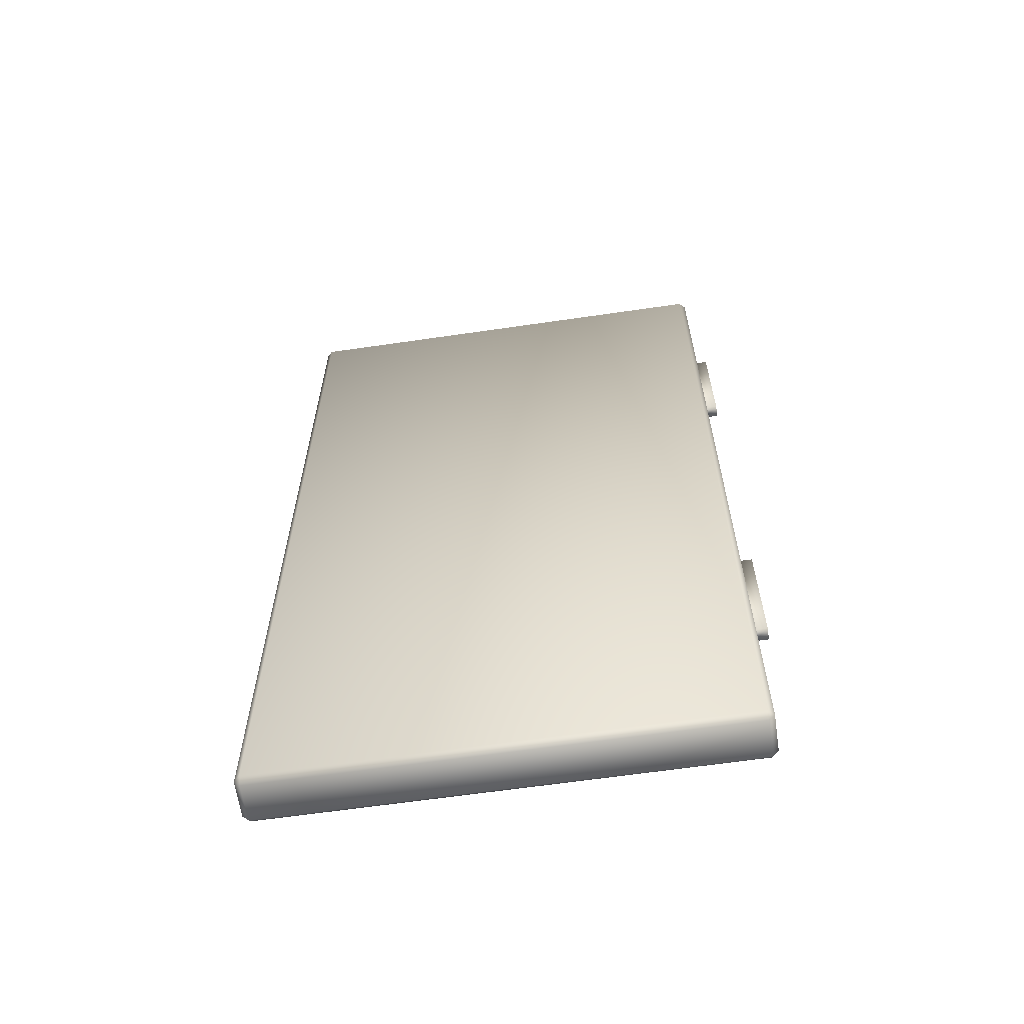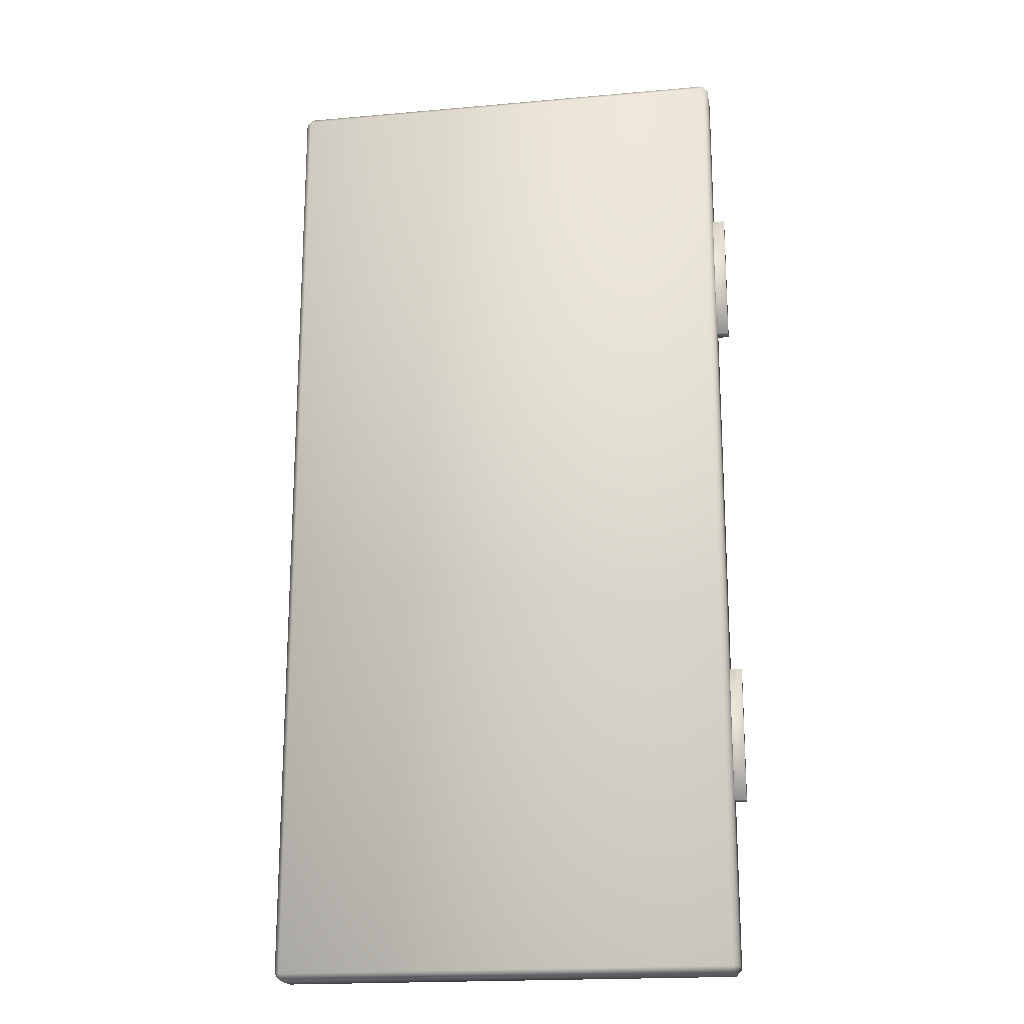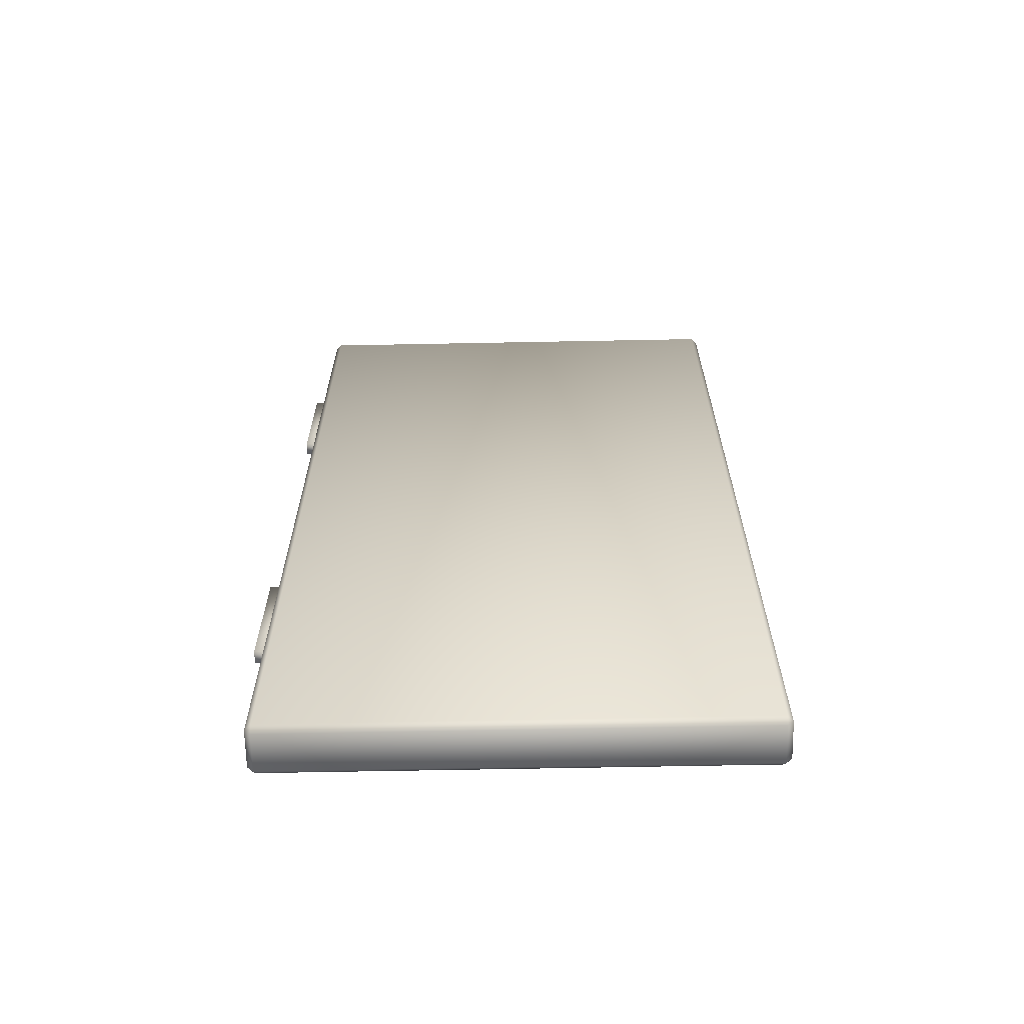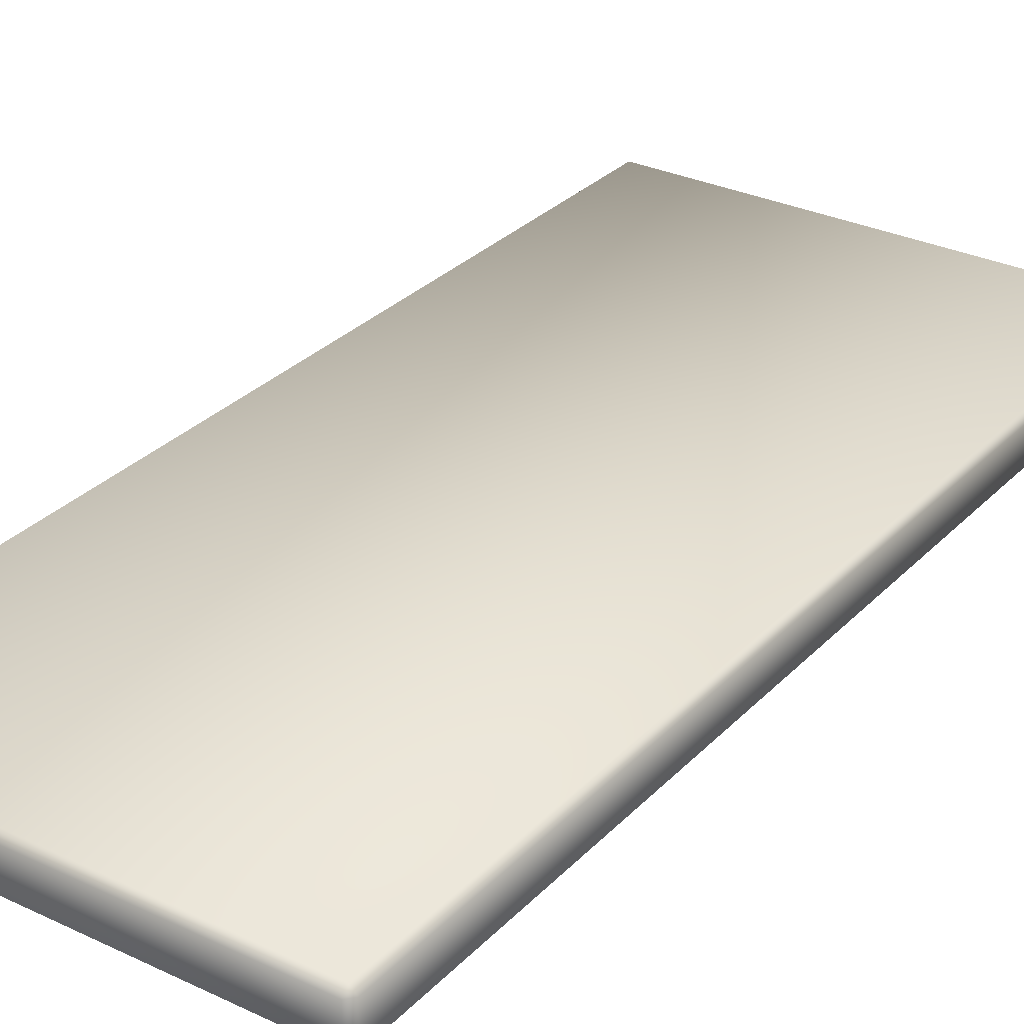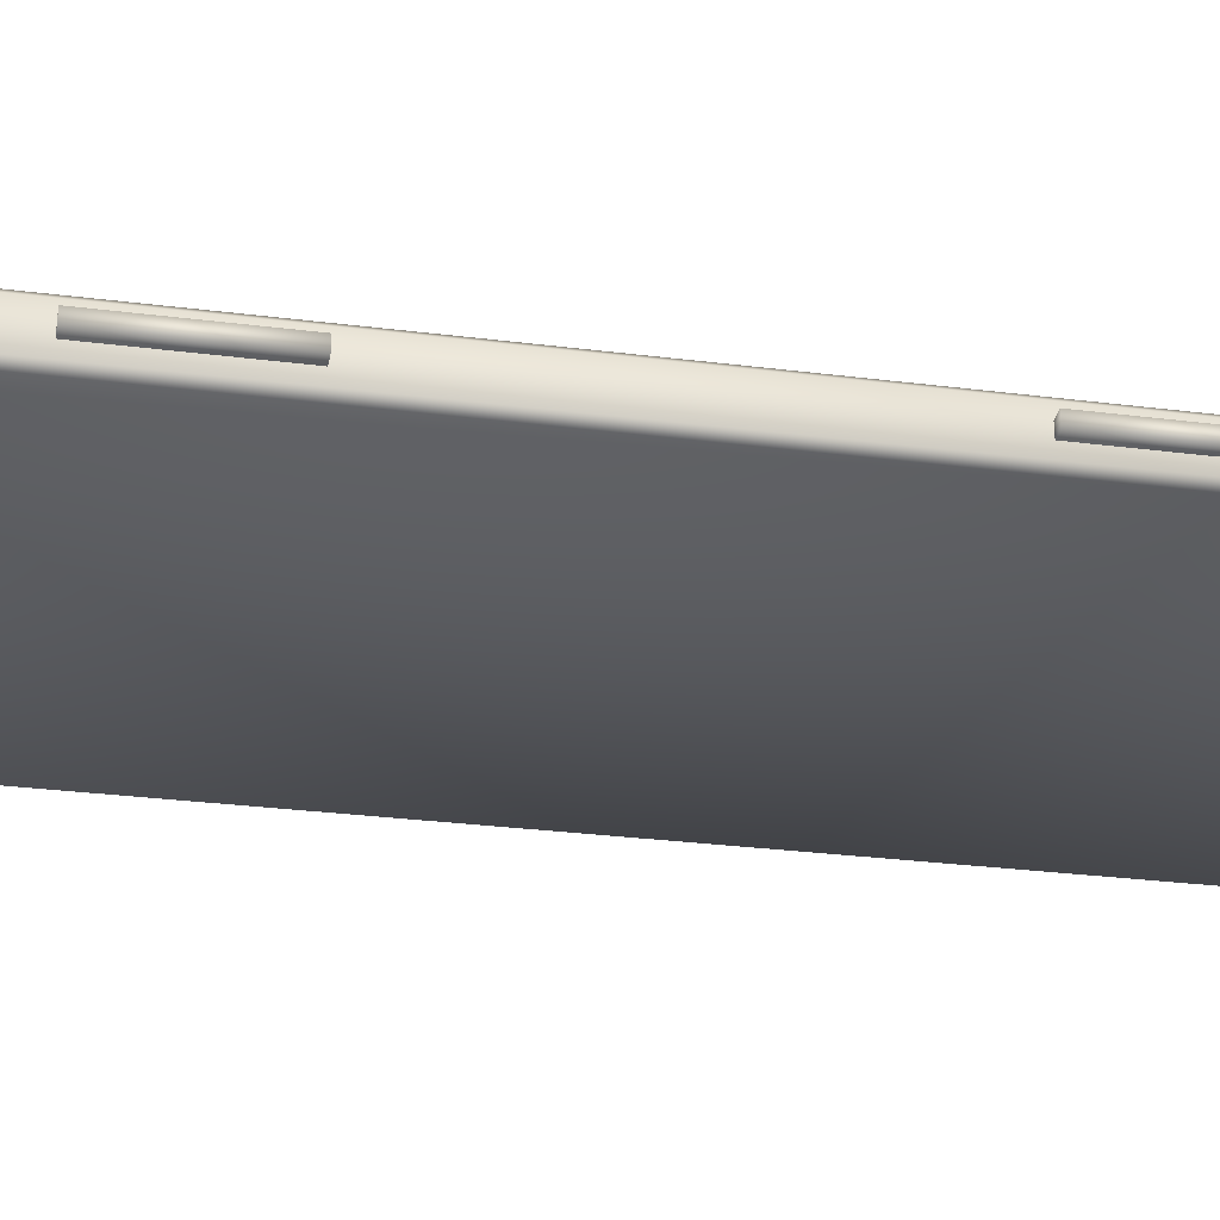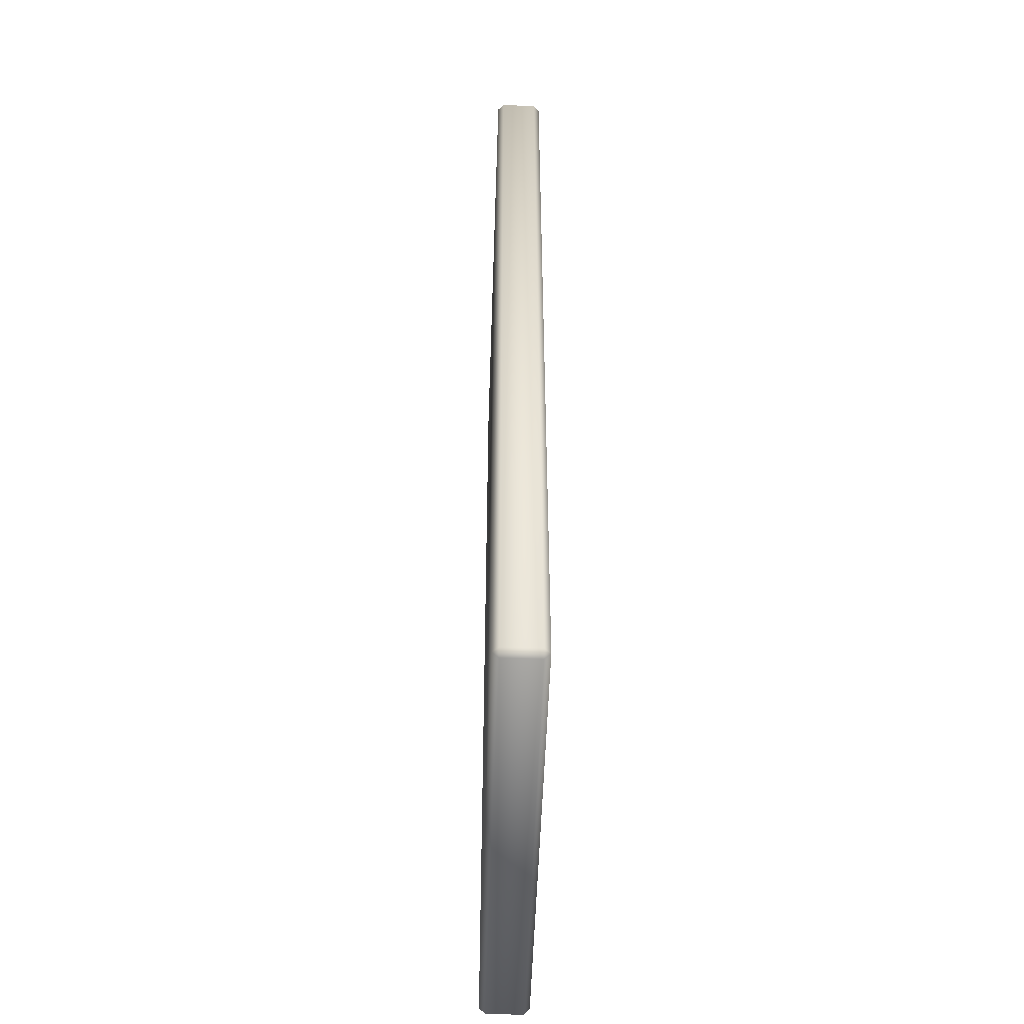
<metadata>
{"format":"obj","ext":"obj","renderer":"f3d","projection":"perspective","resolution":1024,"background":"white","views":[{"elev":-63.4,"azim":8.4,"up":"+Y"},{"elev":-19.2,"azim":9.5,"up":"+Y"},{"elev":-65.9,"azim":-178.9,"up":"+Y"},{"elev":29.9,"azim":-145.3,"up":"+Z"},{"elev":-29.5,"azim":79.4,"up":"+Z"},{"elev":-52.1,"azim":-91.9,"up":"+Y"}]}
</metadata>
<code>
g SculleryDoor
v -0.9445 2.402 -0.09897
v -0.9445 2.402 0.09903
v -1.096 2.339 0.09903
v -1.096 2.339 -0.09897
v -1.279 2.339 0.09903
v -1.096 2.339 -0.09897
v -1.279 2.339 -0.09897
v -1.431 2.402 0.09903
v -1.431 2.402 -0.09897
v -1.561 2.532 0.09903
v -1.561 2.532 -0.09897
v -1.623 2.683 0.09903
v -1.623 2.683 -0.09897
v -1.623 2.867 0.09903
v -1.623 2.867 -0.09897
v -1.623 2.867 -0.09897
v -1.623 2.867 0.09903
v -1.561 3.018 0.09903
v -1.561 3.018 -0.09897
v -1.431 3.148 0.09903
v -1.561 3.018 0.09903
v -1.431 3.148 -0.09897
v -1.279 3.21 0.09903
v -1.279 3.21 -0.09897
v -1.096 3.21 0.09903
v -1.096 3.21 -0.09897
v -0.9445 3.148 0.09903
v -0.9445 3.148 -0.09897
v -0.8147 3.018 0.09903
v -0.8147 3.018 -0.09897
v -0.752 2.867 0.09903
v -0.752 2.867 -0.09897
v -0.752 2.683 0.09903
v -0.752 2.683 -0.09897
v -0.8147 2.532 0.09903
v -0.8147 2.532 -0.09897
v -0.9445 2.402 0.09903
v -0.9445 2.402 -0.09897
v -0.1095 0.04977 0.07501
v -0.0848 0.07733 -0.07502
v -0.1095 0.04977 -0.07502
v -0.0848 0.07733 0.07501
v -0.0848 4.092 0.07501
v -0.0848 4.092 -0.07502
v -0.1095 4.12 -0.07502
v -0.1095 4.092 0.1
v -0.1095 4.12 0.07501
v -0.1095 0.07733 0.1
v -1.991 4.12 0.07501
v -1.991 4.12 -0.07502
v -2.015 4.092 -0.07502
v -1.991 4.092 0.1
v -2.015 4.092 0.07501
v -1.991 0.07733 0.1
v -2.015 0.07733 0.07501
v -2.015 0.07733 -0.07502
v -1.991 0.04977 -0.07502
v -1.991 0.04977 0.07501
v -1.991 0.04977 -0.07502
v -0.1095 0.04977 -0.07502
v -1.991 0.07733 -0.1
v -2.015 0.07733 -0.07502
v -0.1095 0.07733 -0.1
v -0.0848 0.07733 -0.07502
v -0.0848 4.092 -0.07502
v -0.1095 4.092 -0.1
v -0.1095 4.12 -0.07502
v -1.991 4.12 -0.07502
v -1.991 4.092 -0.1
v -2.015 4.092 -0.07502
v -0.03541 2.874 0.02498
v -0.0904 2.874 0.02498
v -0.0904 3.433 0.02498
v -0.03541 3.433 0.02498
v -0.0904 2.874 -0.02499
v -0.0904 2.874 0.02498
v -0.03541 2.874 0.02498
v -0.03541 2.874 -0.02499
v -0.03541 3.433 0.02498
v -0.03541 3.433 -0.02499
v -0.0904 3.433 -0.02499
v -0.0904 3.433 0.02498
v -0.03541 0.7568 0.02498
v -0.0904 0.7568 0.02498
v -0.0904 1.316 0.02498
v -0.03541 1.316 0.02498
v -0.0904 0.7568 -0.02499
v -0.0904 0.7568 0.02498
v -0.03541 0.7568 0.02498
v -0.03541 0.7568 -0.02499
v -0.03541 1.316 0.02498
v -0.03541 1.316 -0.02499
v -0.0904 1.316 -0.02499
v -0.0904 1.316 0.02498
g SculleryDoor_0
f 3 2 1
f 4 3 1
f 3 6 5
f 6 7 5
f 8 5 7
f 9 8 7
f 8 9 10
f 9 11 10
f 12 10 11
f 13 12 11
f 12 13 14
f 13 15 14
f 18 17 16
f 19 18 16
f 21 19 20
f 19 22 20
f 23 20 22
f 24 23 22
f 25 23 24
f 26 25 24
f 27 25 26
f 28 27 26
f 27 28 29
f 28 30 29
f 31 29 30
f 32 31 30
f 31 32 33
f 32 34 33
f 35 33 34
f 36 35 34
f 35 36 37
f 36 38 37
f 41 40 39
f 40 42 39
f 43 42 40
f 44 43 40
f 43 44 45
f 42 43 46
f 47 43 45
f 46 43 47
f 48 42 46
f 42 48 39
f 49 47 45
f 50 49 45
f 50 51 49
f 52 46 47
f 49 52 47
f 46 52 48
f 51 53 49
f 49 53 52
f 52 54 48
f 52 53 54
f 53 51 55
f 53 55 54
f 51 56 55
f 55 56 57
f 58 55 57
f 54 55 58
f 48 54 58
f 39 48 58
f 39 58 59
f 60 39 59
f 59 61 60
f 62 61 59
f 61 63 60
f 63 64 60
f 64 63 65
f 63 66 65
f 66 63 61
f 65 66 67
f 67 66 68
f 61 62 69
f 69 66 61
f 66 69 68
f 62 70 69
f 69 70 68
f 73 72 71
f 74 73 71
f 77 76 75
f 78 77 75
f 79 77 78
f 80 78 75
f 80 79 78
f 81 80 75
f 82 79 80
f 81 82 80
f 85 84 83
f 86 85 83
f 89 88 87
f 90 89 87
f 91 89 90
f 92 90 87
f 92 91 90
f 93 92 87
f 94 91 92
f 93 94 92

</code>
